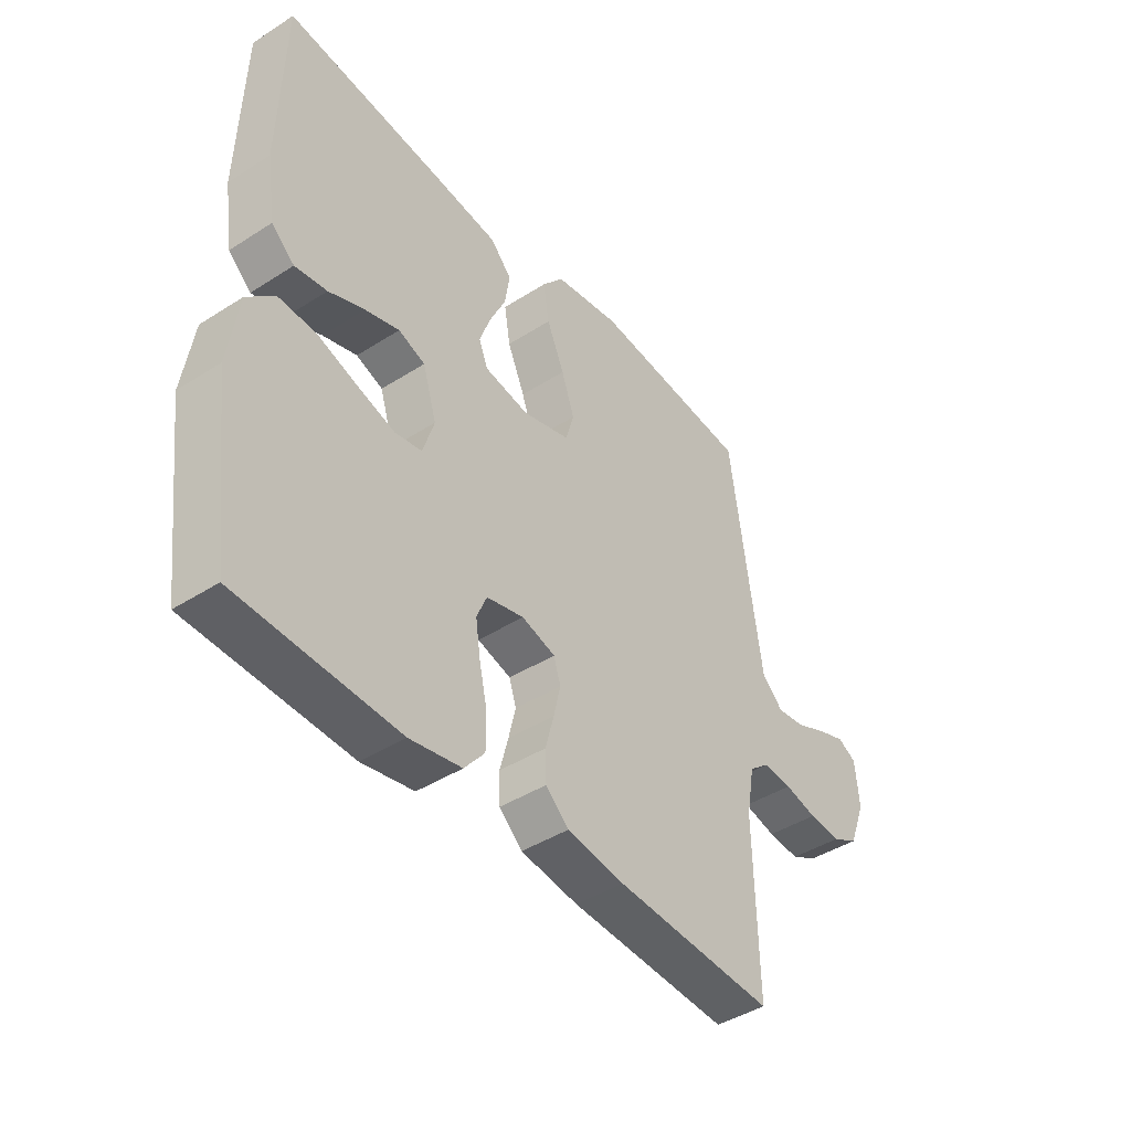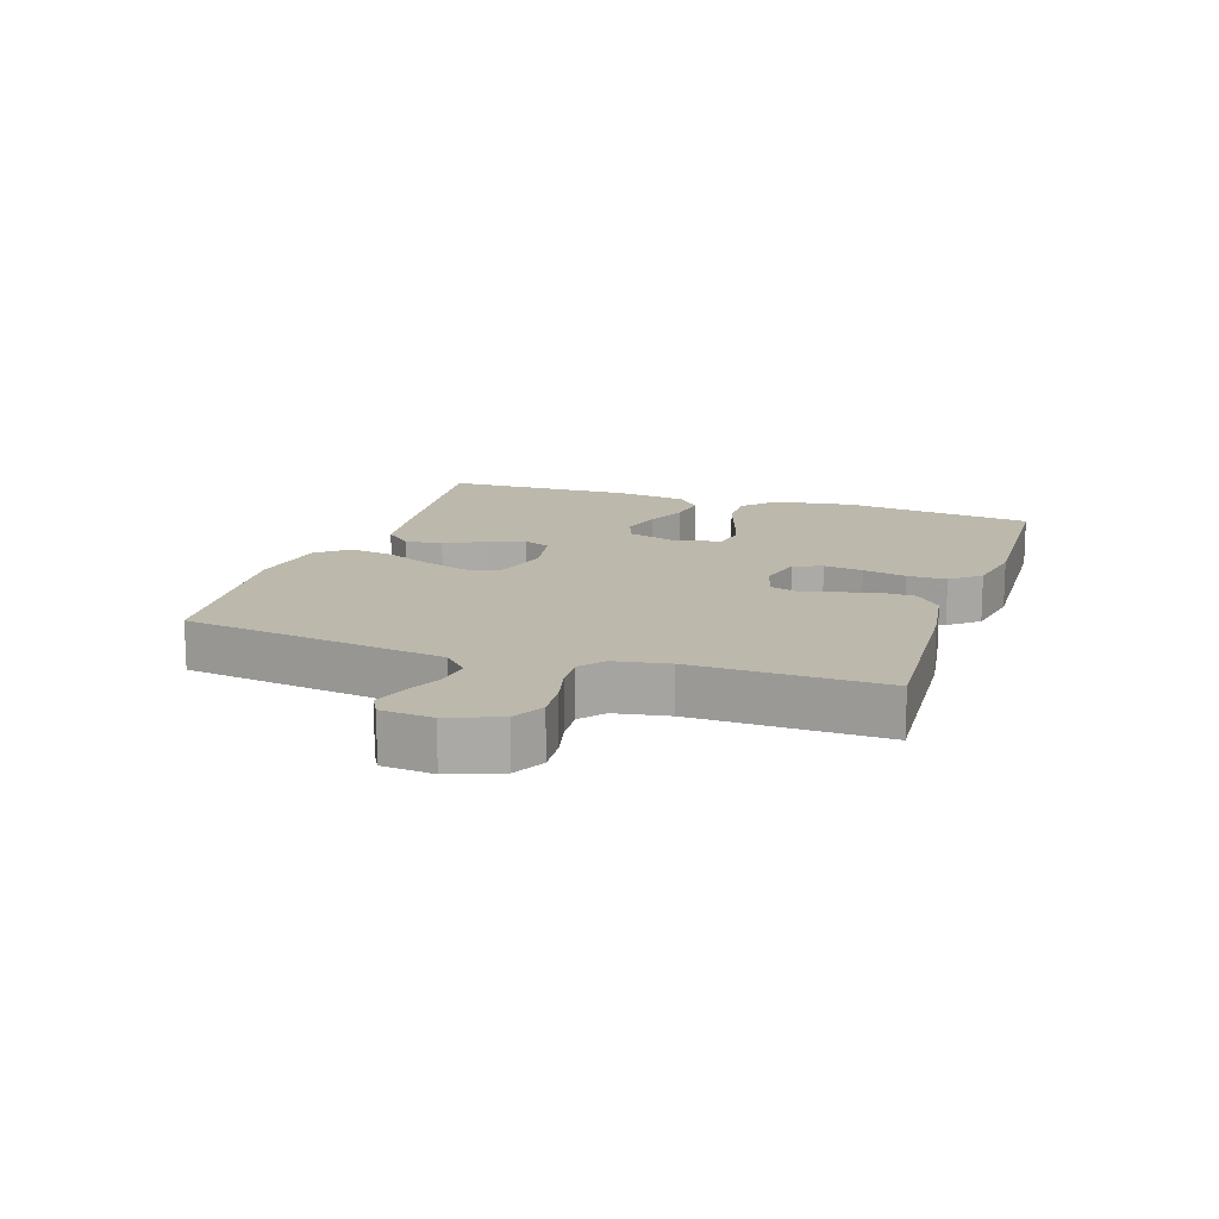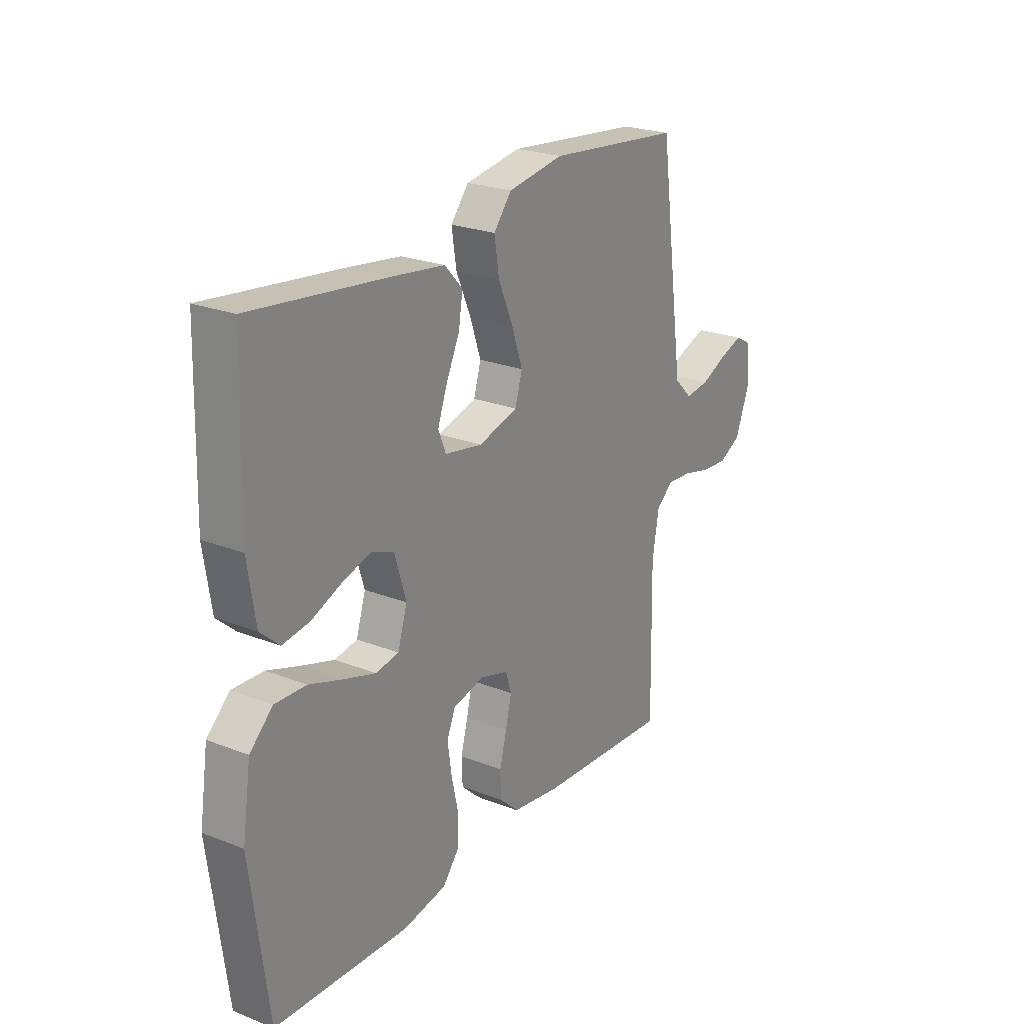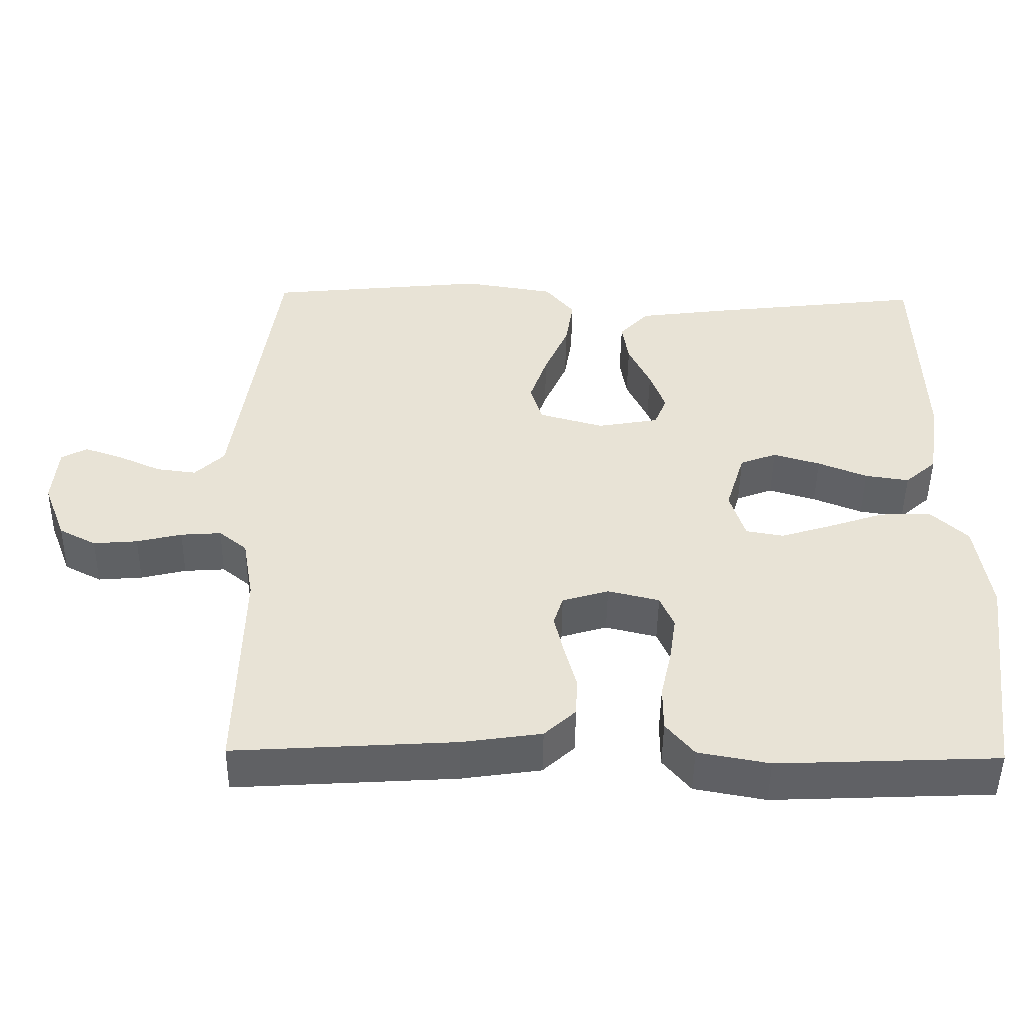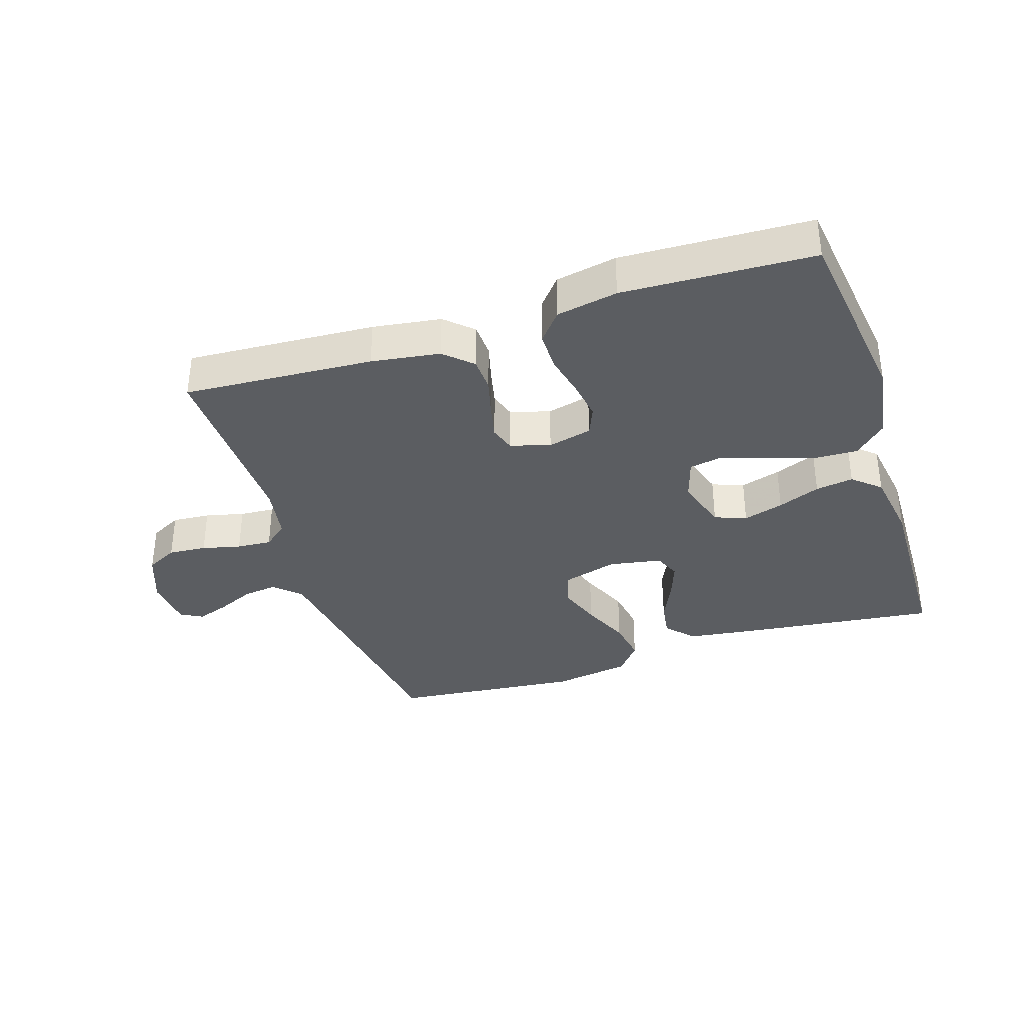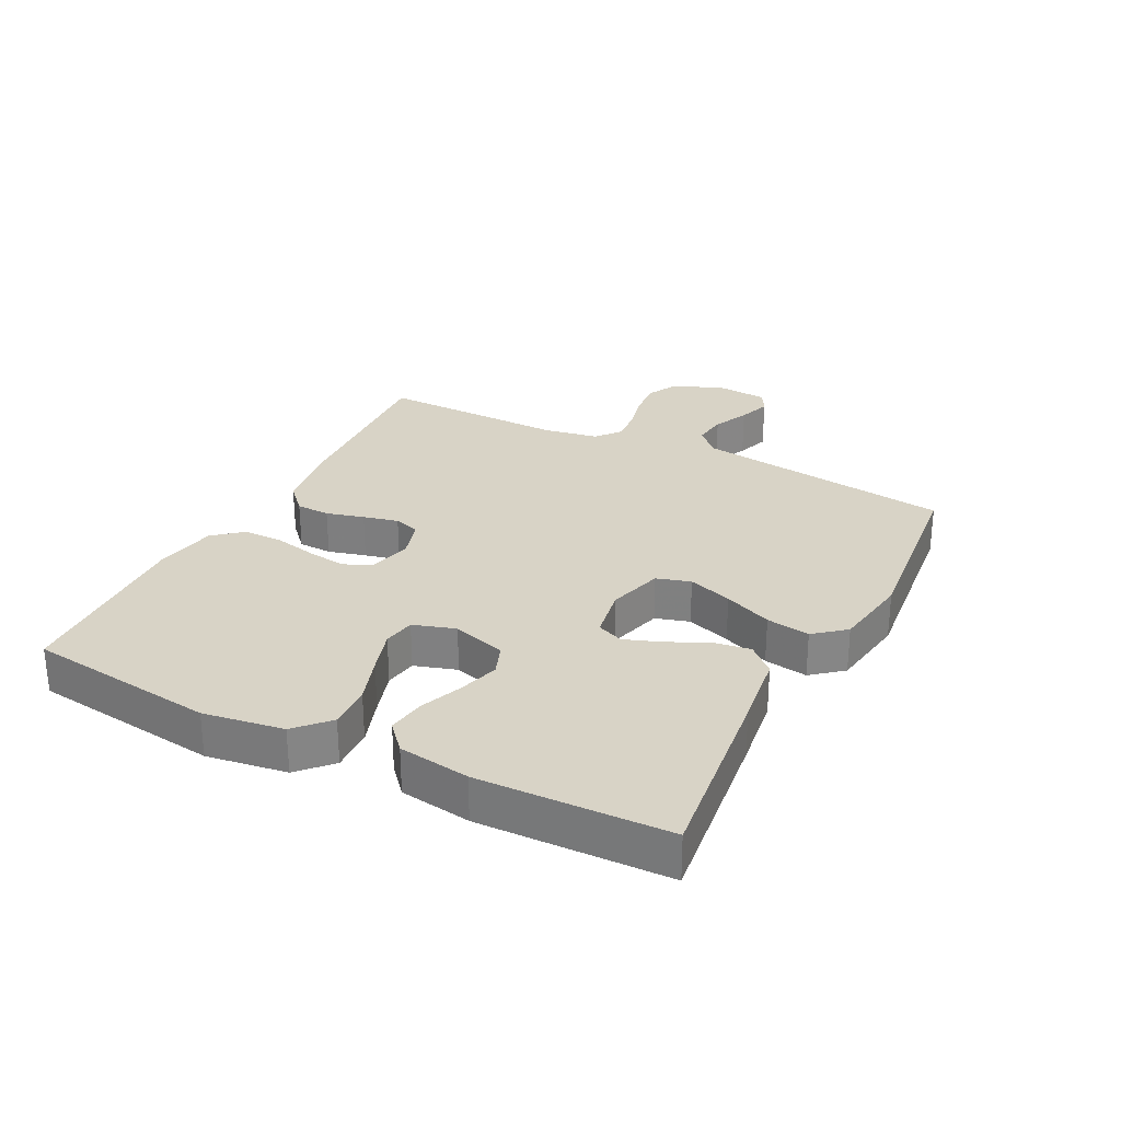
<metadata>
{"format":"obj","ext":"obj","renderer":"f3d","projection":"perspective","resolution":1024,"background":"white","views":[{"elev":-42.8,"azim":-52.7,"up":"+Z"},{"elev":14.6,"azim":108.4,"up":"+Y"},{"elev":23.8,"azim":-56.8,"up":"+Z"},{"elev":-48.7,"azim":179.2,"up":"+Z"},{"elev":-35.6,"azim":-161.9,"up":"+Y"},{"elev":28.2,"azim":-63.1,"up":"+Y"}]}
</metadata>
<code>
v 0.5 0.07 -0.5
v 0.2 0.07 -0.481
v 0.092 0.07 -0.465
v 0.049 0.07 -0.425
v 0.047 0.07 -0.371
v 0.063 0.07 -0.311
v 0.076 0.07 -0.255
v 0.063 0.07 -0.214
v 0 0.07 -0.195
v -0.07 0.07 -0.212
v -0.089 0.07 -0.257
v -0.08 0.07 -0.319
v -0.065 0.07 -0.387
v -0.065 0.07 -0.449
v -0.103 0.07 -0.495
v -0.2 0.07 -0.513
v -0.5 0.07 -0.5
v -0.539 0.07 -0.2
v -0.52 0.07 -0.073
v -0.469 0.07 -0.025
v -0.399 0.07 -0.028
v -0.323 0.07 -0.054
v -0.253 0.07 -0.076
v -0.202 0.07 -0.067
v -0.181 0.07 0
v -0.207 0.07 0.085
v -0.257 0.07 0.104
v -0.321 0.07 0.085
v -0.388 0.07 0.058
v -0.448 0.07 0.049
v -0.491 0.07 0.087
v -0.508 0.07 0.2
v -0.5 0.07 0.5
v -0.2 0.07 0.464
v -0.081 0.07 0.448
v -0.041 0.07 0.405
v -0.05 0.07 0.347
v -0.08 0.07 0.283
v -0.101 0.07 0.225
v -0.084 0.07 0.183
v 0 0.07 0.168
v 0.088 0.07 0.193
v 0.104 0.07 0.247
v 0.08 0.07 0.317
v 0.047 0.07 0.393
v 0.036 0.07 0.462
v 0.076 0.07 0.511
v 0.2 0.07 0.531
v 0.5 0.07 0.5
v 0.542 0.07 0.2
v 0.558 0.07 0.088
v 0.598 0.07 0.049
v 0.652 0.07 0.056
v 0.71 0.07 0.082
v 0.762 0.07 0.1
v 0.797 0.07 0.081
v 0.804 0.07 0
v 0.773 0.07 -0.081
v 0.723 0.07 -0.107
v 0.663 0.07 -0.102
v 0.602 0.07 -0.087
v 0.547 0.07 -0.083
v 0.509 0.07 -0.114
v 0.494 0.07 -0.2
v 0.5 0 -0.5
v 0.2 0 -0.481
v 0.092 0 -0.465
v 0.049 0 -0.425
v 0.047 0 -0.371
v 0.063 0 -0.311
v 0.076 0 -0.255
v 0.063 0 -0.214
v 0 0 -0.195
v -0.07 0 -0.212
v -0.089 0 -0.257
v -0.08 0 -0.319
v -0.065 0 -0.387
v -0.065 0 -0.449
v -0.103 0 -0.495
v -0.2 0 -0.513
v -0.5 0 -0.5
v -0.539 0 -0.2
v -0.52 0 -0.073
v -0.469 0 -0.025
v -0.399 0 -0.028
v -0.323 0 -0.054
v -0.253 0 -0.076
v -0.202 0 -0.067
v -0.181 0 0
v -0.207 0 0.085
v -0.257 0 0.104
v -0.321 0 0.085
v -0.388 0 0.058
v -0.448 0 0.049
v -0.491 0 0.087
v -0.508 0 0.2
v -0.5 0 0.5
v -0.2 0 0.464
v -0.081 0 0.448
v -0.041 0 0.405
v -0.05 0 0.347
v -0.08 0 0.283
v -0.101 0 0.225
v -0.084 0 0.183
v 0 0 0.168
v 0.088 0 0.193
v 0.104 0 0.247
v 0.08 0 0.317
v 0.047 0 0.393
v 0.036 0 0.462
v 0.076 0 0.511
v 0.2 0 0.531
v 0.5 0 0.5
v 0.542 0 0.2
v 0.558 0 0.088
v 0.598 0 0.049
v 0.652 0 0.056
v 0.71 0 0.082
v 0.762 0 0.1
v 0.797 0 0.081
v 0.804 0 0
v 0.773 0 -0.081
v 0.723 0 -0.107
v 0.663 0 -0.102
v 0.602 0 -0.087
v 0.547 0 -0.083
v 0.509 0 -0.114
v 0.494 0 -0.2
f 58 59 60 61
f 58 61 62
f 57 58 62
f 56 57 62
f 53 54 55 56
f 53 56 62
f 52 53 62 63
f 47 48 49 50
f 47 50 51
f 44 45 46 47
f 43 44 47 51
f 42 43 51 52
f 35 36 37 38
f 35 38 39
f 34 35 39
f 33 34 39 40
f 31 32 33 40
f 28 29 30 31
f 27 28 31 40
f 19 20 21 22
f 19 22 23
f 18 19 23
f 17 18 23 24
f 15 16 17 24
f 12 13 14 15
f 11 12 15 24
f 3 4 5 6
f 3 6 7
f 64 1 2 3
f 63 64 3 7
f 41 42 52 63
f 26 27 40 41
f 25 26 41 63
f 10 11 24 25
f 9 10 25
f 8 9 25 63
f 7 8 63
f 125 124 123 122
f 126 125 122
f 126 122 121
f 126 121 120
f 120 119 118 117
f 126 120 117
f 127 126 117 116
f 114 113 112 111
f 115 114 111
f 111 110 109 108
f 115 111 108 107
f 116 115 107 106
f 102 101 100 99
f 103 102 99
f 103 99 98
f 104 103 98 97
f 104 97 96 95
f 95 94 93 92
f 104 95 92 91
f 86 85 84 83
f 87 86 83
f 87 83 82
f 88 87 82 81
f 88 81 80 79
f 79 78 77 76
f 88 79 76 75
f 70 69 68 67
f 71 70 67
f 67 66 65 128
f 71 67 128 127
f 127 116 106 105
f 105 104 91 90
f 127 105 90 89
f 89 88 75 74
f 89 74 73
f 127 89 73 72
f 127 72 71
f 1 65 66 2
f 2 66 67 3
f 3 67 68 4
f 4 68 69 5
f 5 69 70 6
f 6 70 71 7
f 7 71 72 8
f 8 72 73 9
f 9 73 74 10
f 10 74 75 11
f 11 75 76 12
f 12 76 77 13
f 13 77 78 14
f 14 78 79 15
f 15 79 80 16
f 16 80 81 17
f 17 81 82 18
f 18 82 83 19
f 19 83 84 20
f 20 84 85 21
f 21 85 86 22
f 22 86 87 23
f 23 87 88 24
f 24 88 89 25
f 25 89 90 26
f 26 90 91 27
f 27 91 92 28
f 28 92 93 29
f 29 93 94 30
f 30 94 95 31
f 31 95 96 32
f 32 96 97 33
f 33 97 98 34
f 34 98 99 35
f 35 99 100 36
f 36 100 101 37
f 37 101 102 38
f 38 102 103 39
f 39 103 104 40
f 40 104 105 41
f 41 105 106 42
f 42 106 107 43
f 43 107 108 44
f 44 108 109 45
f 45 109 110 46
f 46 110 111 47
f 47 111 112 48
f 48 112 113 49
f 49 113 114 50
f 50 114 115 51
f 51 115 116 52
f 52 116 117 53
f 53 117 118 54
f 54 118 119 55
f 55 119 120 56
f 56 120 121 57
f 57 121 122 58
f 58 122 123 59
f 59 123 124 60
f 60 124 125 61
f 61 125 126 62
f 62 126 127 63
f 63 127 128 64
f 64 128 65 1

</code>
